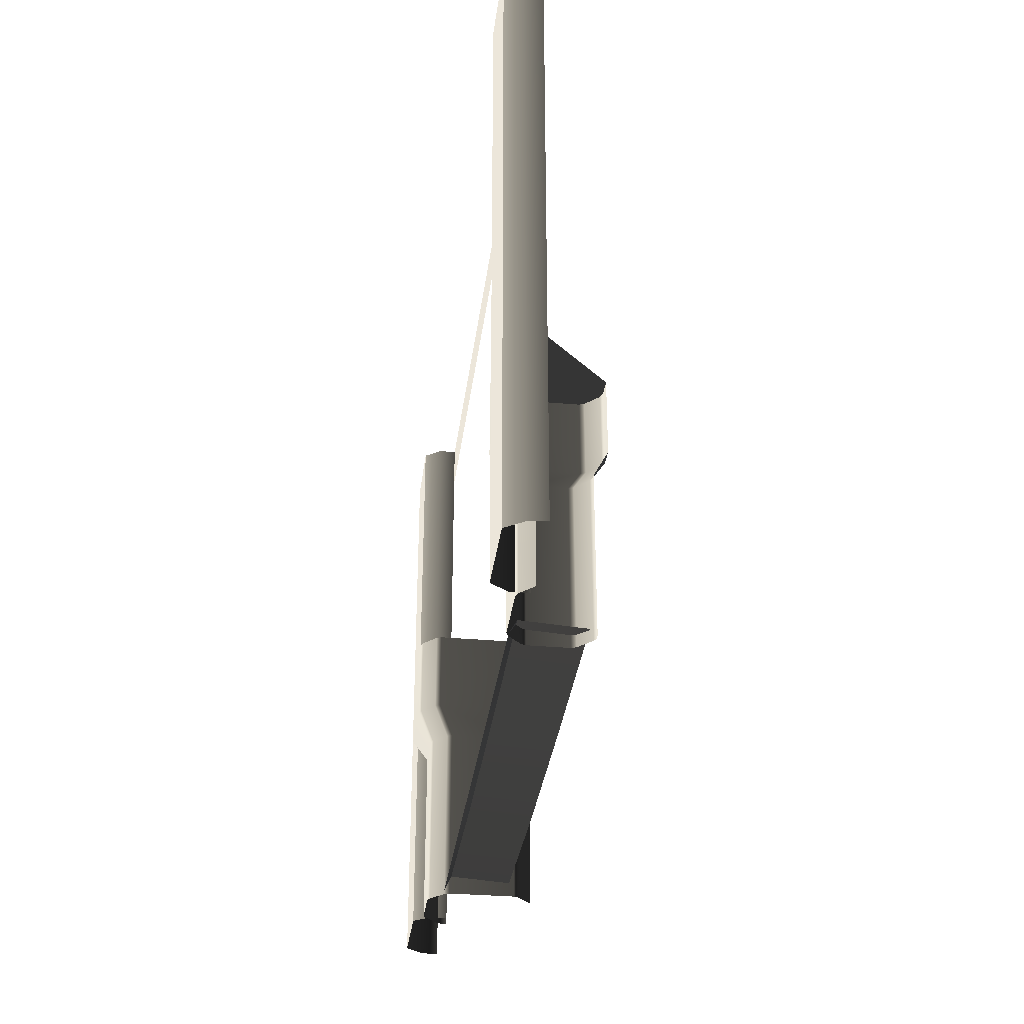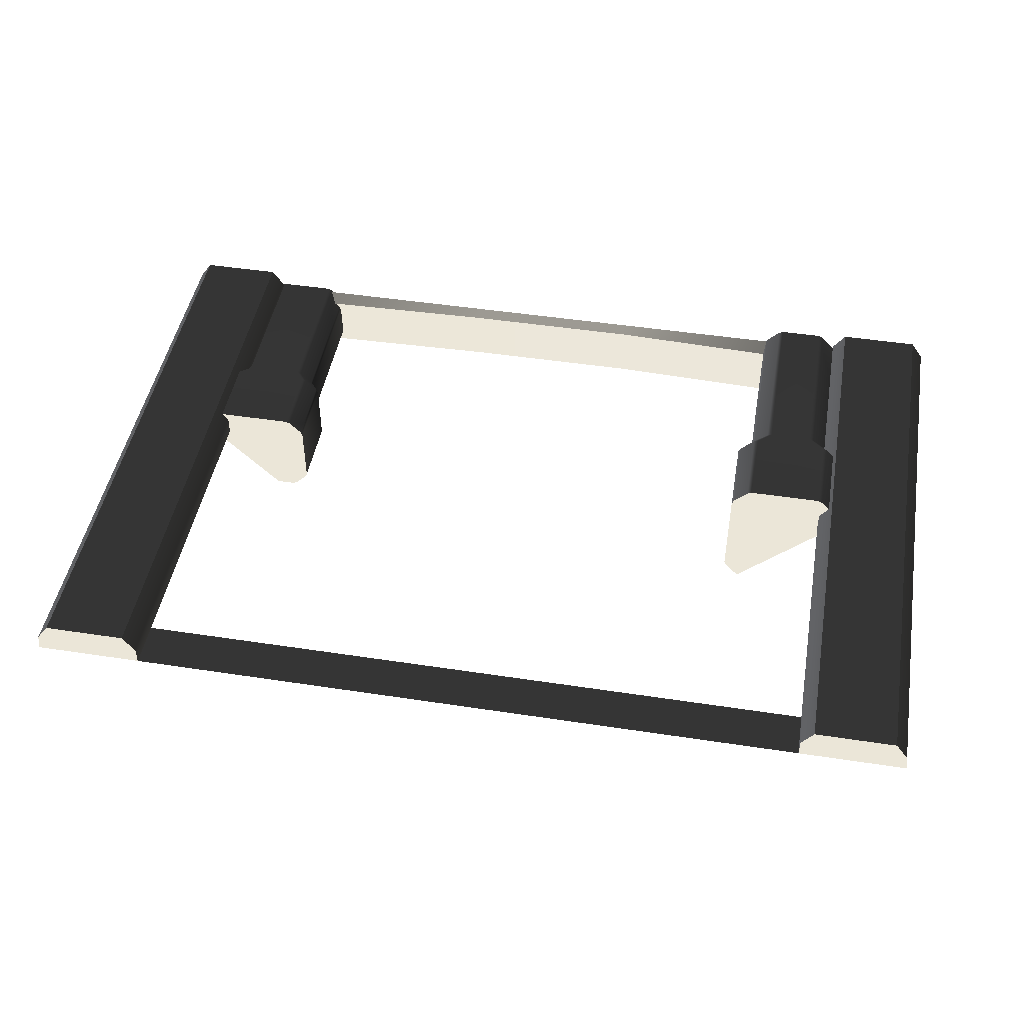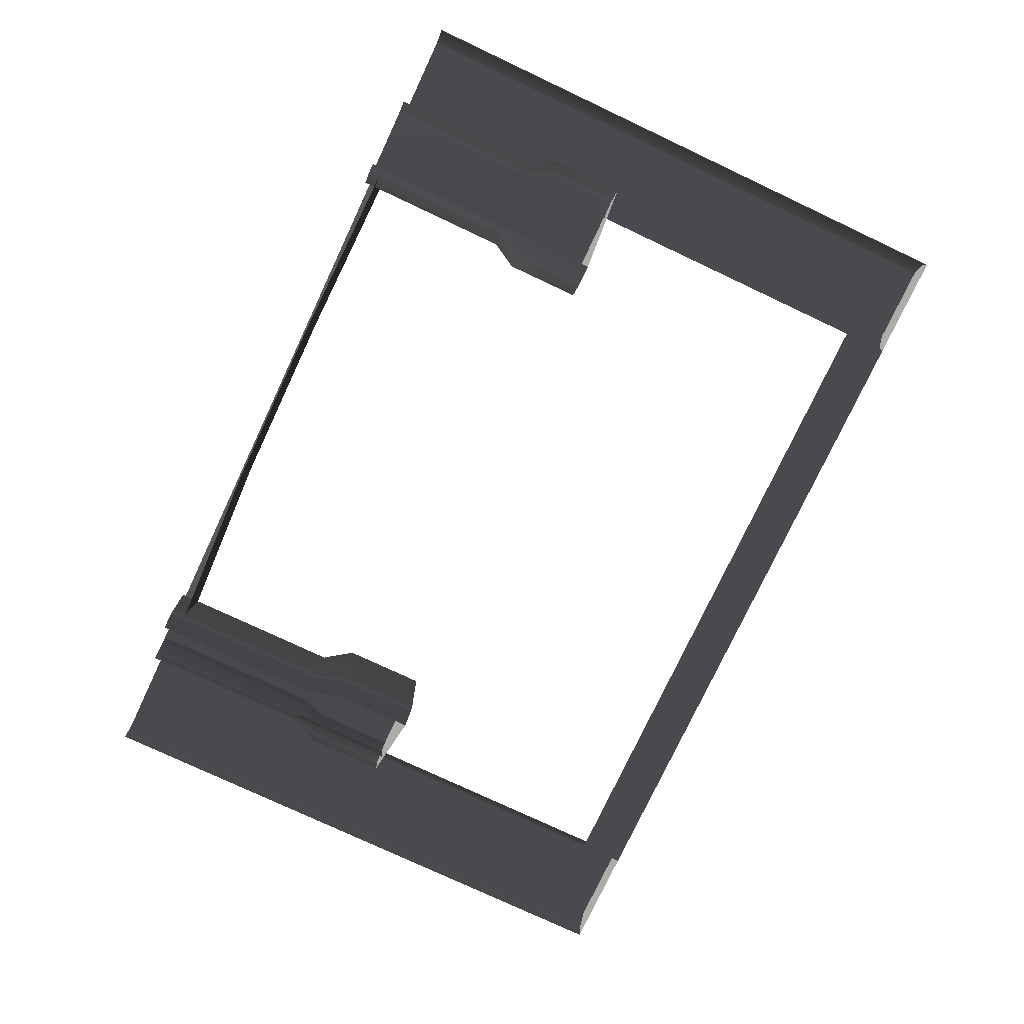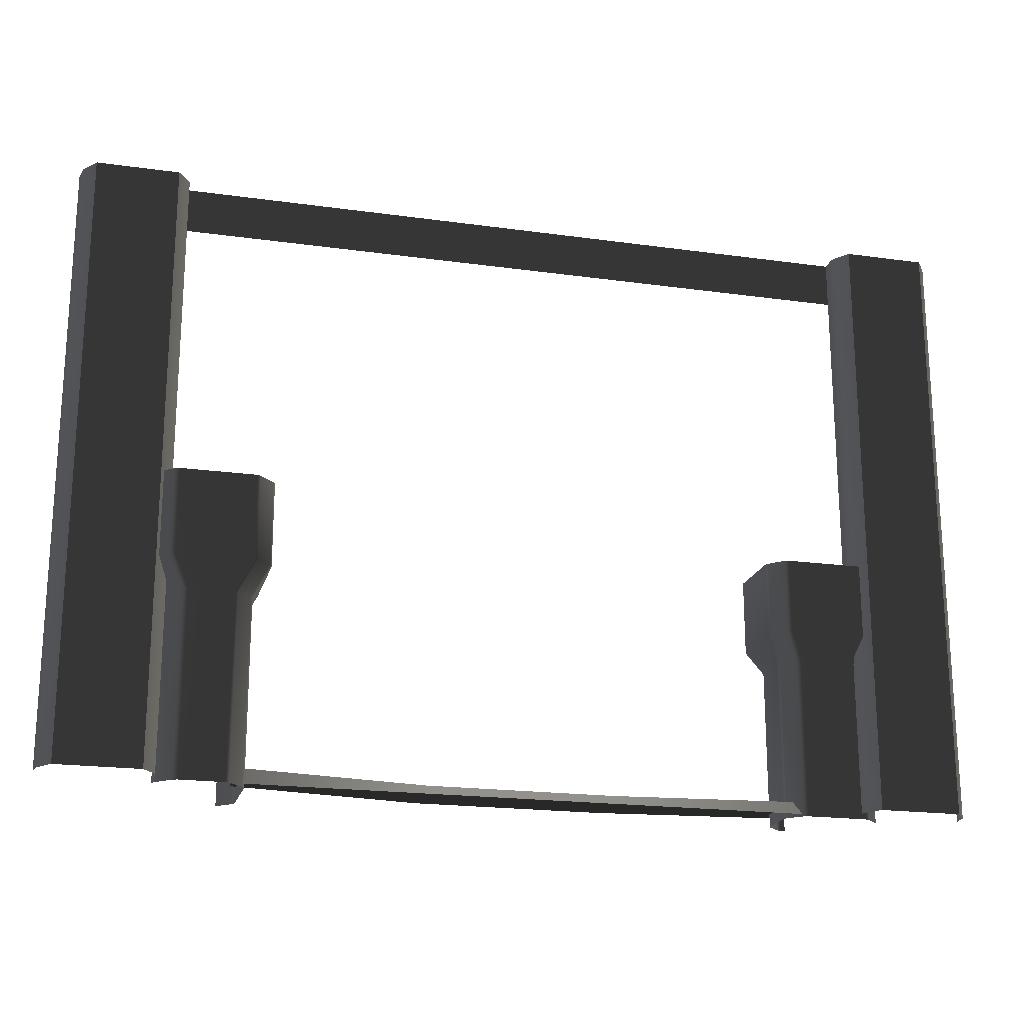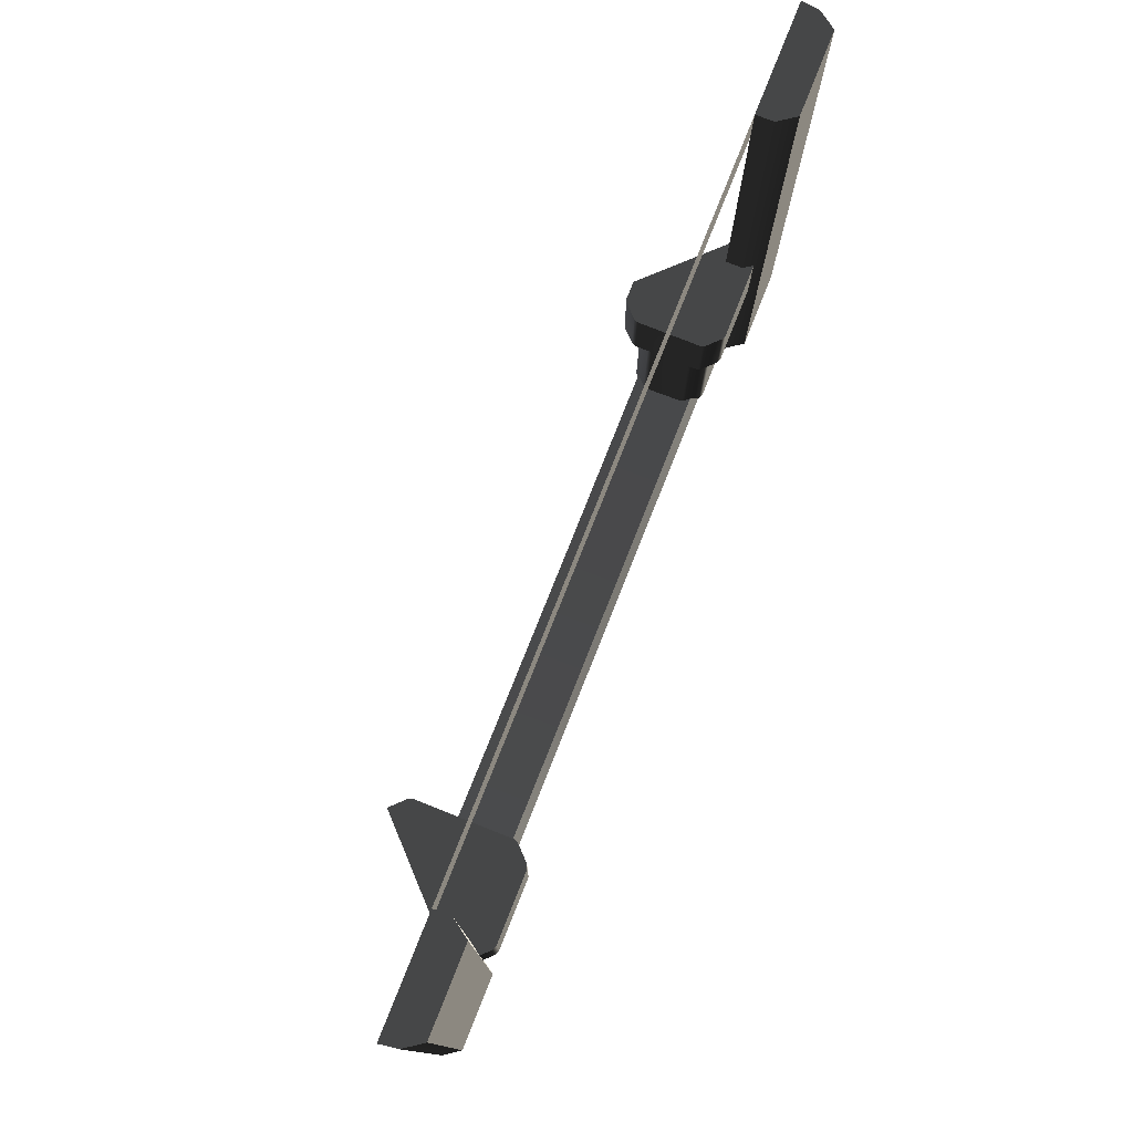
<metadata>
{"format":"obj","ext":"obj","renderer":"f3d","projection":"perspective","resolution":1024,"background":"white","views":[{"elev":-32.7,"azim":-97.1,"up":"+Z"},{"elev":46.6,"azim":9.9,"up":"+Y"},{"elev":-77.0,"azim":-115.2,"up":"+Y"},{"elev":-19.9,"azim":165.6,"up":"+Z"},{"elev":77.7,"azim":111.7,"up":"+Z"}]}
</metadata>
<code>
v 3.552 1.94e-05 7.394
v 4.605 1.447e-05 8
v 3.552 1.852e-05 8
v 4.605 1.346e-05 7.394
v 2.5 2.154e-05 7.394
v 2.5 2.065e-05 8
v 1.25 2.228e-05 7.394
v 1.25 2.33e-05 8
v 3.177e-05 2.303e-05 7.394
v 6.355e-05 2.405e-05 8
v -1.25 2.377e-05 7.394
v -1.25 2.67e-05 8
v -2.5 2.642e-05 7.394
v -2.5 2.935e-05 8
v -3.52 2.688e-05 7.394
v -3.52 3.171e-05 8
v -4.539 3.115e-05 7.394
v -4.539 3.599e-05 8
v 3.338 -1.093 3.821
v 4.824 0.0004418 3.821
v 3.523 -1.278 3.821
v 3.311 0.2652 3.821
v 4.547 0.5425 3.821
v 4.797 0.3305 3.821
v 4.824 0.2652 3.821
v 4.612 0.5155 3.821
v 3.523 0.5155 3.821
v 3.588 0.5425 3.821
v 3.338 0.3305 3.821
v 3.311 -1.028 3.821
v 4.626 0.06726 2.331
v 4.626 0.0004518 -0.07875
v 4.626 0.0004445 2.331
v 4.626 0.06728 -0.07875
v 4.599 0.1325 2.331
v 4.599 0.1325 -0.07875
v 3.786 0.3446 2.331
v 4.349 0.3446 -0.07875
v 4.349 0.3446 2.331
v 3.786 0.3446 -0.07875
v 3.721 0.3175 2.331
v 3.721 0.3175 -0.07875
v 3.536 0.1325 2.331
v 3.536 0.1325 -0.07875
v 4.414 0.3175 -0.07875
v 4.414 0.3175 2.331
v 4.599 0.1325 -0.07875
v 4.599 0.1325 2.331
v 3.509 -0.8298 2.331
v 3.509 0.06728 -0.07875
v 3.509 0.06726 2.331
v 3.509 -0.8298 -0.07875
v 3.536 0.1325 -0.07875
v 3.536 0.1325 2.331
v 4.824 0.2652 3.821
v 4.824 0.0004434 2.711
v 4.824 0.0004418 3.821
v 4.824 0.2652 2.711
v 4.626 0.06726 2.331
v 4.626 0.0004445 2.331
v 4.797 0.3305 3.821
v 4.797 0.3305 2.711
v 4.612 0.5155 3.821
v 4.612 0.5155 2.711
v 4.599 0.1325 2.331
v 3.588 0.5425 3.821
v 4.547 0.5425 2.711
v 4.547 0.5425 3.821
v 3.588 0.5425 2.711
v 3.786 0.3446 2.331
v 4.349 0.3446 2.331
v 3.523 0.5155 3.821
v 3.523 0.5155 2.711
v 3.338 0.3305 3.821
v 3.338 0.3305 2.711
v 3.721 0.3175 2.331
v 4.612 0.5155 2.711
v 4.612 0.5155 3.821
v 4.414 0.3175 2.331
v 3.311 -1.028 3.821
v 3.311 0.2652 2.711
v 3.311 0.2652 3.821
v 3.311 -1.028 2.711
v 3.509 -0.8298 2.331
v 3.509 0.06726 2.331
v 3.338 0.3305 2.711
v 3.338 0.3305 3.821
v 3.536 0.1325 2.331
v 3.523 -1.278 3.821
v 3.338 -1.093 2.711
v 3.338 -1.093 3.821
v 3.523 -1.278 2.711
v 3.311 -1.028 2.711
v 3.509 -0.8298 2.331
v 3.536 -0.8951 2.331
v 3.311 -1.028 3.821
v 3.721 -1.08 2.331
v 3.536 -0.8951 -0.07875
v 3.536 -0.8951 2.331
v 3.721 -1.08 -0.07875
v 3.536 -0.8951 2.331
v 3.523 -1.278 2.711
v 3.721 -1.08 2.331
v 3.338 -1.093 2.711
v 4.599 0.1325 2.331
v 4.612 0.5155 2.711
v 4.414 0.3175 2.331
v 4.797 0.3305 2.711
v 3.721 0.3175 2.331
v 3.338 0.3305 2.711
v 3.536 0.1325 2.331
v 3.523 0.5155 2.711
v 3.536 -0.8951 2.331
v 3.509 -0.8298 -0.07875
v 3.509 -0.8298 2.331
v 3.536 -0.8951 -0.07875
v -1.203 0.0437 0.08262
v -3.724 -0.7592 0.08041
v -3.724 0.0437 0.1359
v -1.203 -0.7592 0.02711
v 1.205 -0.7592 0.02712
v 1.205 0.0437 0.08263
v 3.59 0.0437 0.1733
v 3.59 -0.7592 0.1178
v -1.203 0.1371 -0.03875
v -3.724 0.0437 0.1359
v -3.724 0.1371 -0.03875
v -1.203 0.0437 0.08262
v 1.205 0.1371 -0.03875
v 1.205 0.0437 0.08263
v 3.59 0.1371 -0.03875
v 3.59 0.0437 0.1733
v -4.7 0.4581 7.394
v -5.78 0.4581 8
v -5.78 0.4581 7.394
v -4.7 0.4581 8
v -4.7 0.4581 5.437
v -5.78 0.4581 5.437
v -4.7 0.4581 2.728
v -5.78 0.4581 2.728
v -4.7 0.4581 -2.19e-06
v -5.78 0.4581 -4.574e-06
v -4.539 3.115e-05 7.394
v -4.539 0.2295 8
v -4.539 0.2295 7.394
v -4.539 3.599e-05 8
v -4.7 0.4581 7.394
v -4.7 0.4581 8
v -4.539 2.83e-05 5.437
v -4.539 0.2295 5.437
v -4.539 3.036e-05 2.728
v -4.539 0.2295 2.728
v -4.539 3.054e-05 -1.43e-06
v -4.539 0.2295 -2.048e-06
v -4.7 0.4581 2.728
v -4.7 0.4581 -2.19e-06
v -4.7 0.4581 5.437
v -5.968 6.952e-06 2.728
v -5.941 0.2296 -5.386e-06
v -5.941 0.2296 2.728
v -5.968 5.226e-06 -6.676e-06
v -5.78 0.4581 2.728
v -5.78 0.4581 -4.574e-06
v -5.968 6.798e-06 5.437
v -5.941 0.2295 5.437
v -5.78 0.4581 5.437
v -5.968 5.84e-06 7.393
v -5.941 0.2295 7.394
v -5.78 0.4581 7.394
v -5.968 2.975e-05 8
v -5.941 0.2296 8
v -5.78 0.4581 8
v 5.838 0.4581 7.394
v 4.766 0.4581 8
v 4.766 0.4581 7.394
v 5.838 0.4581 8
v 5.838 0.4581 5.437
v 4.766 0.4581 5.437
v 5.838 0.4581 2.728
v 4.766 0.4581 2.728
v 5.838 0.4581 -3.144e-06
v 4.766 0.4581 -4.574e-06
v 6.032 6.039e-07 7.394
v 5.998 0.2295 8
v 5.998 0.2295 7.394
v 6.032 7.345e-06 8
v 5.838 0.4581 7.394
v 5.838 0.4581 8
v 6.032 1.562e-06 5.437
v 5.998 0.2295 5.437
v 6.032 1.716e-06 2.728
v 5.998 0.2295 2.728
v 6.032 -1.068e-08 -3.338e-06
v 5.998 0.2295 -2.525e-06
v 5.838 0.4581 2.728
v 5.838 0.4581 -3.144e-06
v 5.838 0.4581 5.437
v 4.605 1.838e-05 2.728
v 4.605 0.2296 -5.386e-06
v 4.605 0.2296 2.728
v 4.605 2.047e-05 -2.861e-06
v 4.766 0.4581 2.728
v 4.766 0.4581 -4.574e-06
v 4.605 1.632e-05 5.437
v 4.605 0.2295 5.437
v 4.766 0.4581 5.437
v 4.605 1.346e-05 7.394
v 4.605 0.2295 7.394
v 4.766 0.4581 7.394
v 4.605 1.447e-05 8
v 4.605 0.2295 8
v 4.766 0.4581 8
v -4.7 0.4581 8
v -5.941 0.2296 8
v -5.78 0.4581 8
v -4.539 3.599e-05 8
v -5.968 2.975e-05 8
v -4.539 0.2295 8
v 6.032 7.345e-06 8
v 5.838 0.4581 8
v 5.998 0.2295 8
v 4.605 1.447e-05 8
v 4.605 0.2295 8
v 4.766 0.4581 8
v -4.821 0.3236 3.344
v -3.85 -0.9962 3.344
v -4.985 0.1593 3.344
v -3.615 0.3476 3.344
v -3.368 -0.7499 3.344
v -3.557 -0.9722 3.344
v -3.615 -0.9962 3.344
v -3.392 -0.8079 3.344
v -3.392 0.1593 3.344
v -3.368 0.1013 3.344
v -3.557 0.3236 3.344
v -4.763 0.3476 3.344
v -3.79 -0.8204 2.02
v -3.85 -0.8204 -0.07131
v -3.85 -0.8204 2.02
v -3.79 -0.8204 -0.07131
v -3.732 -0.7964 2.02
v -3.732 -0.7964 -0.07131
v -3.568 -0.632 2.02
v -3.568 -0.632 -0.07131
v -3.544 -0.07452 2.02
v -3.544 -0.5741 -0.07131
v -3.544 -0.5741 2.02
v -3.544 -0.07453 -0.07131
v -3.568 -0.01655 2.02
v -3.568 -0.01656 -0.07131
v -3.568 -0.632 -0.07131
v -3.568 -0.632 2.02
v -4.587 0.1718 2.02
v -3.79 0.1718 -0.07131
v -3.79 0.1718 2.02
v -4.587 0.1718 -0.07131
v -3.732 0.1478 -0.07131
v -3.732 0.1478 2.02
v -3.568 -0.01656 -0.07131
v -3.568 -0.01655 2.02
v -3.615 -0.9962 3.344
v -3.85 -0.9962 2.358
v -3.85 -0.9962 3.344
v -3.615 -0.9962 2.358
v -3.79 -0.8204 2.02
v -3.85 -0.8204 2.02
v -3.557 -0.9722 3.344
v -3.557 -0.9722 2.358
v -3.392 -0.8079 3.344
v -3.392 -0.8079 2.358
v -3.732 -0.7964 2.02
v -3.368 0.1013 3.344
v -3.368 -0.7499 2.358
v -3.368 -0.7499 3.344
v -3.368 0.1013 2.358
v -3.544 -0.07452 2.02
v -3.544 -0.5741 2.02
v -3.392 0.1593 3.344
v -3.392 0.1593 2.358
v -3.568 -0.01655 2.02
v -3.392 -0.8079 2.358
v -3.392 -0.8079 3.344
v -3.568 -0.632 2.02
v -4.763 0.3476 3.344
v -3.615 0.3476 2.358
v -3.615 0.3476 3.344
v -4.763 0.3476 2.358
v -4.587 0.1718 2.02
v -3.79 0.1718 2.02
v -3.557 0.3236 2.358
v -3.557 0.3236 3.344
v -3.392 0.1593 2.358
v -3.392 0.1593 3.344
v -3.732 0.1478 2.02
v -4.985 0.1593 3.344
v -4.821 0.3236 2.358
v -4.821 0.3236 3.344
v -4.985 0.1593 2.358
v -4.645 0.1478 2.02
v -4.81 -0.01655 2.02
v -4.81 -0.01655 2.02
v -4.645 0.1478 -0.07131
v -4.645 0.1478 2.02
v -4.81 -0.01656 -0.07131
v -3.732 -0.7964 2.02
v -3.392 -0.8079 2.358
v -3.568 -0.632 2.02
v -3.557 -0.9722 2.358
v -3.568 -0.01655 2.02
v -3.557 0.3236 2.358
v -3.732 0.1478 2.02
v -3.392 0.1593 2.358
v -4.587 0.1718 2.02
v -4.821 0.3236 2.358
v -4.645 0.1478 2.02
v -4.763 0.3476 2.358
v -4.821 0.3236 3.344
v -4.763 0.3476 3.344
v -4.645 0.1478 2.02
v -4.587 0.1718 -0.07131
v -4.587 0.1718 2.02
v -4.645 0.1478 -0.07131
g P_DF_Wall_25a_(12)_860_30
f 1 3 2
f 2 4 1
f 3 1 5
f 5 6 3
f 6 5 7
f 7 8 6
f 8 7 9
f 9 10 8
f 10 9 11
f 11 12 10
f 12 11 13
f 13 14 12
f 14 13 15
f 15 16 14
f 16 15 17
f 17 18 16
f 19 21 20
f 19 20 22
f 20 23 22
f 20 24 23
f 20 25 24
f 24 26 23
f 23 27 22
f 23 28 27
f 27 29 22
f 19 22 30
f 31 33 32
f 32 34 31
f 35 31 34
f 34 36 35
f 37 39 38
f 38 40 37
f 41 37 40
f 40 42 41
f 43 41 42
f 42 44 43
f 45 38 39
f 39 46 45
f 47 45 46
f 46 48 47
f 49 51 50
f 50 52 49
f 53 50 51
f 51 54 53
f 55 57 56
f 56 58 55
f 59 58 56
f 56 60 59
f 61 55 58
f 58 62 61
f 62 58 59
f 63 61 62
f 62 64 63
f 59 65 62
f 66 68 67
f 67 69 66
f 70 69 67
f 67 71 70
f 72 66 69
f 69 73 72
f 73 69 70
f 74 72 73
f 73 75 74
f 70 76 73
f 77 67 68
f 68 78 77
f 79 71 67
f 67 77 79
f 80 82 81
f 81 83 80
f 84 83 81
f 81 85 84
f 86 81 82
f 82 87 86
f 88 85 81
f 81 86 88
f 89 91 90
f 90 92 89
f 93 90 91
f 90 93 94
f 94 95 90
f 91 96 93
f 97 99 98
f 98 100 97
f 101 103 102
f 102 104 101
f 105 107 106
f 106 108 105
f 109 111 110
f 110 112 109
f 113 115 114
f 114 116 113
f 117 119 118
f 118 120 117
f 117 120 121
f 121 122 117
f 123 122 121
f 121 124 123
f 125 127 126
f 126 128 125
f 129 125 128
f 128 130 129
f 131 129 130
f 130 132 131
f 133 135 134
f 134 136 133
f 135 133 137
f 137 138 135
f 138 137 139
f 139 140 138
f 140 139 141
f 141 142 140
f 143 145 144
f 144 146 143
f 144 145 147
f 147 148 144
f 145 143 149
f 149 150 145
f 147 145 150
f 150 149 151
f 151 152 150
f 152 151 153
f 153 154 152
f 155 152 154
f 154 156 155
f 152 155 157
f 157 150 152
f 150 157 147
f 158 160 159
f 159 161 158
f 159 160 162
f 162 163 159
f 160 158 164
f 164 165 160
f 162 160 165
f 165 166 162
f 165 164 167
f 167 168 165
f 166 165 168
f 168 169 166
f 168 167 170
f 170 171 168
f 169 168 171
f 171 172 169
f 173 175 174
f 174 176 173
f 175 173 177
f 177 178 175
f 178 177 179
f 179 180 178
f 180 179 181
f 181 182 180
f 183 185 184
f 184 186 183
f 184 185 187
f 187 188 184
f 185 183 189
f 189 190 185
f 187 185 190
f 190 189 191
f 191 192 190
f 192 191 193
f 193 194 192
f 195 192 194
f 194 196 195
f 192 195 197
f 197 190 192
f 190 197 187
f 198 200 199
f 199 201 198
f 199 200 202
f 202 203 199
f 200 198 204
f 204 205 200
f 202 200 205
f 205 206 202
f 205 204 207
f 207 208 205
f 206 205 208
f 208 209 206
f 208 207 210
f 210 211 208
f 209 208 211
f 211 212 209
f 213 215 214
f 213 214 216
f 214 217 216
f 218 213 216
f 219 221 220
f 219 220 222
f 220 223 222
f 220 224 223
f 225 227 226
f 225 226 228
f 226 229 228
f 226 230 229
f 226 231 230
f 230 232 229
f 229 233 228
f 229 234 233
f 233 235 228
f 225 228 236
f 237 239 238
f 238 240 237
f 241 237 240
f 240 242 241
f 243 241 242
f 242 244 243
f 245 247 246
f 246 248 245
f 249 245 248
f 248 250 249
f 251 246 247
f 247 252 251
f 253 255 254
f 254 256 253
f 257 254 255
f 255 258 257
f 259 257 258
f 258 260 259
f 261 263 262
f 262 264 261
f 265 264 262
f 262 266 265
f 267 261 264
f 264 268 267
f 268 264 265
f 269 267 268
f 268 270 269
f 265 271 268
f 272 274 273
f 273 275 272
f 276 275 273
f 273 277 276
f 278 272 275
f 275 279 278
f 279 275 276
f 276 280 279
f 281 273 274
f 274 282 281
f 283 277 273
f 273 281 283
f 284 286 285
f 285 287 284
f 288 287 285
f 285 289 288
f 290 285 286
f 286 291 290
f 292 290 291
f 291 293 292
f 294 289 285
f 285 290 294
f 295 297 296
f 296 298 295
f 298 296 299
f 299 300 298
f 301 303 302
f 302 304 301
f 305 307 306
f 306 308 305
f 309 311 310
f 310 312 309
f 313 315 314
f 314 316 313
f 316 314 317
f 317 318 316
f 319 321 320
f 320 322 319

</code>
